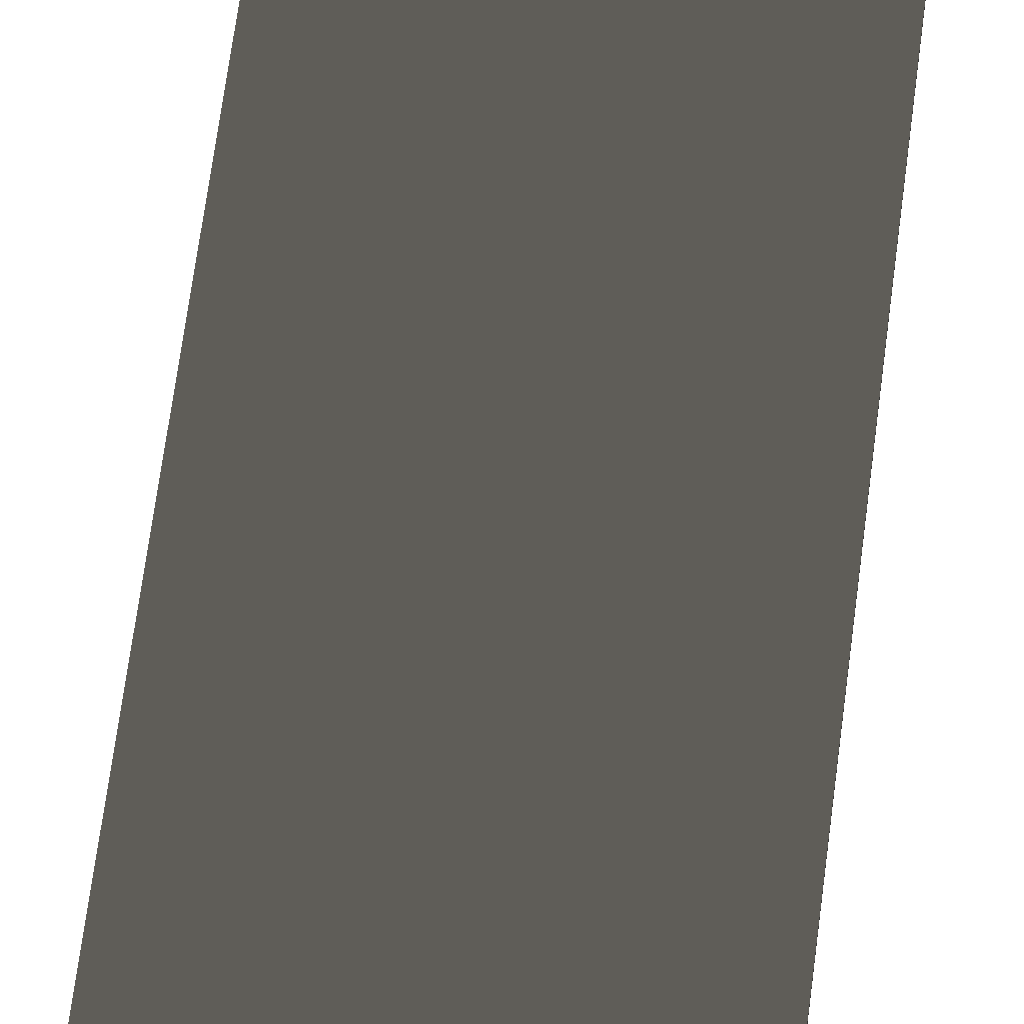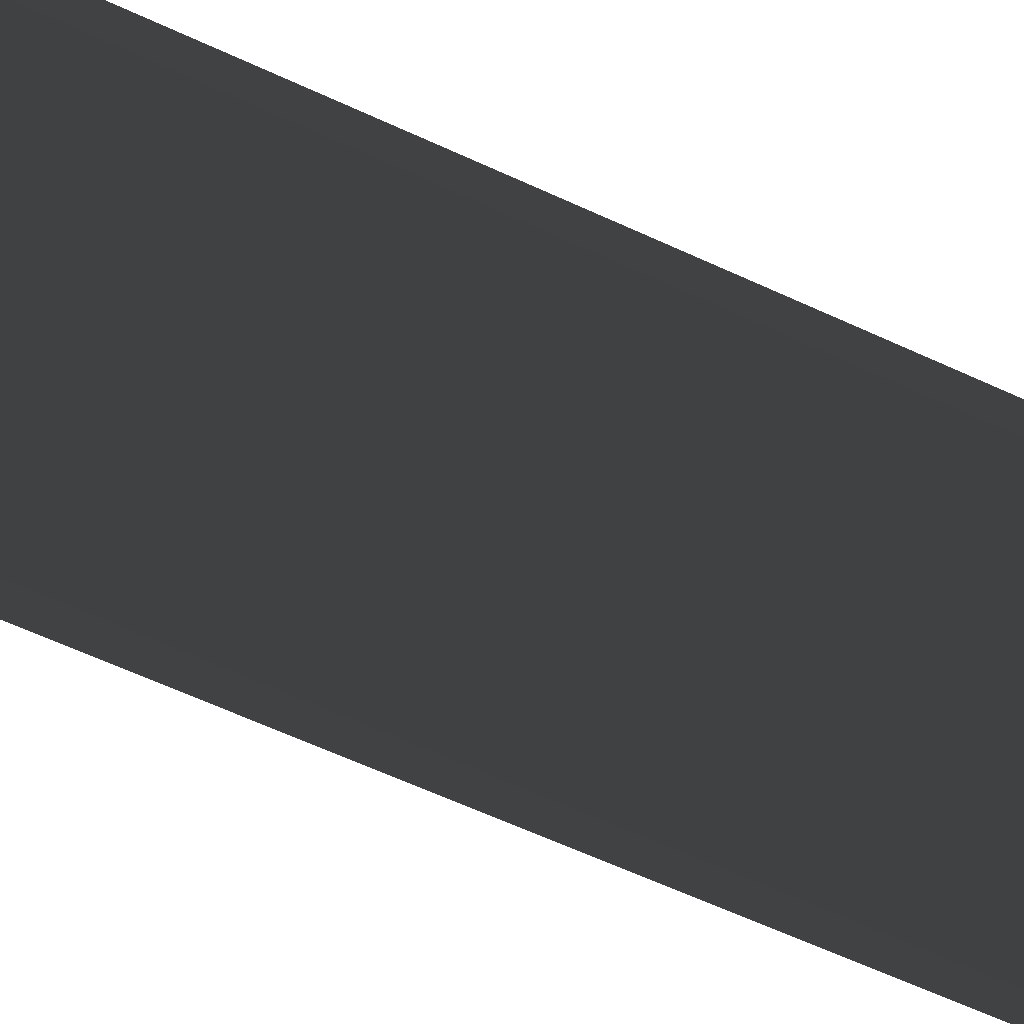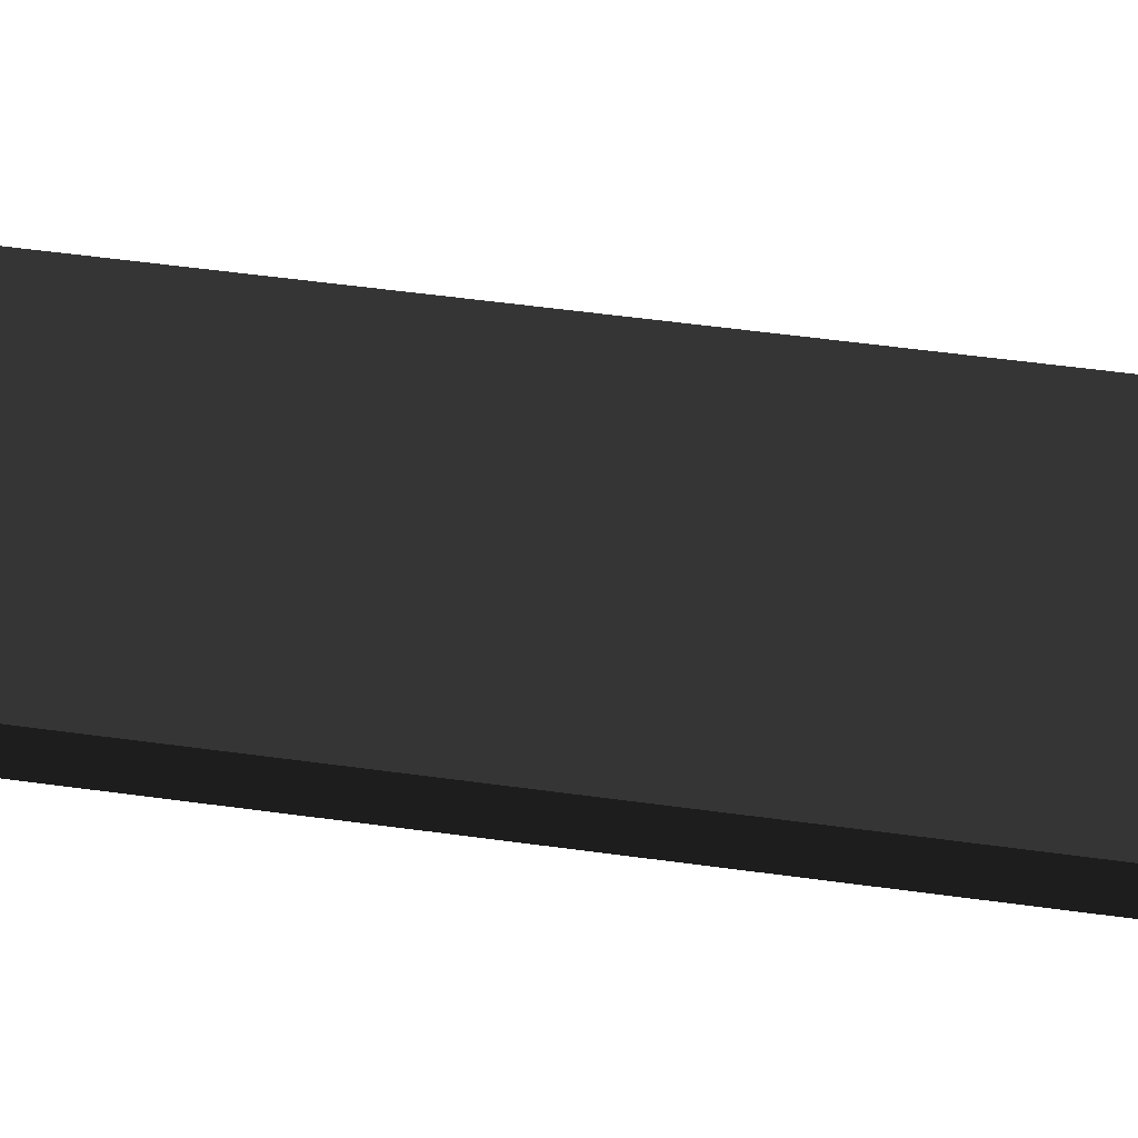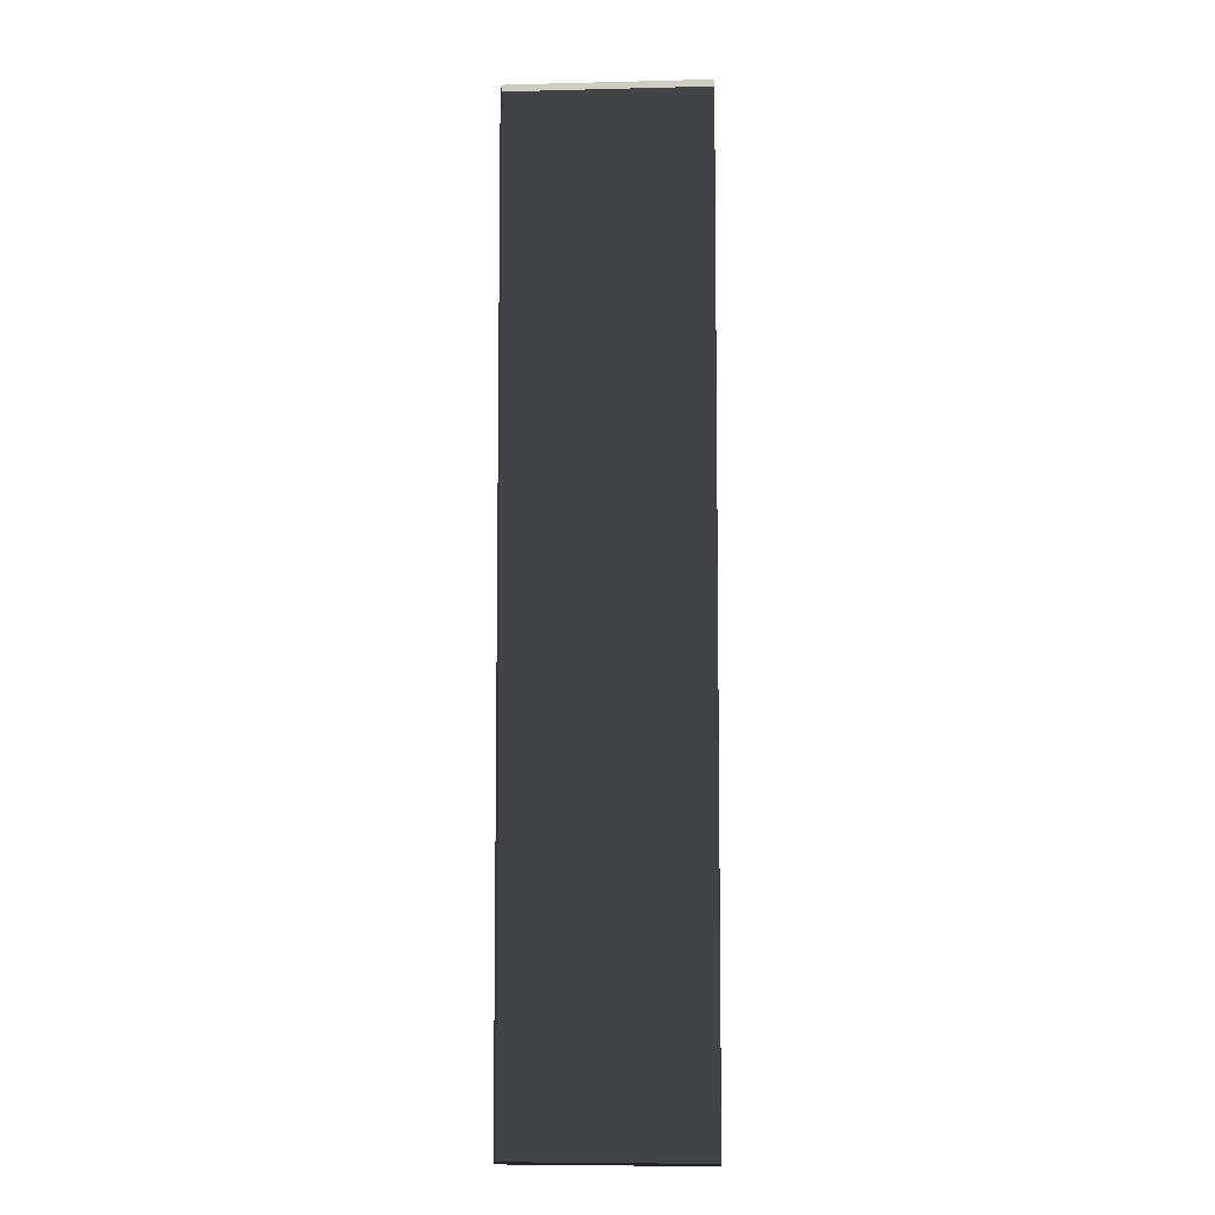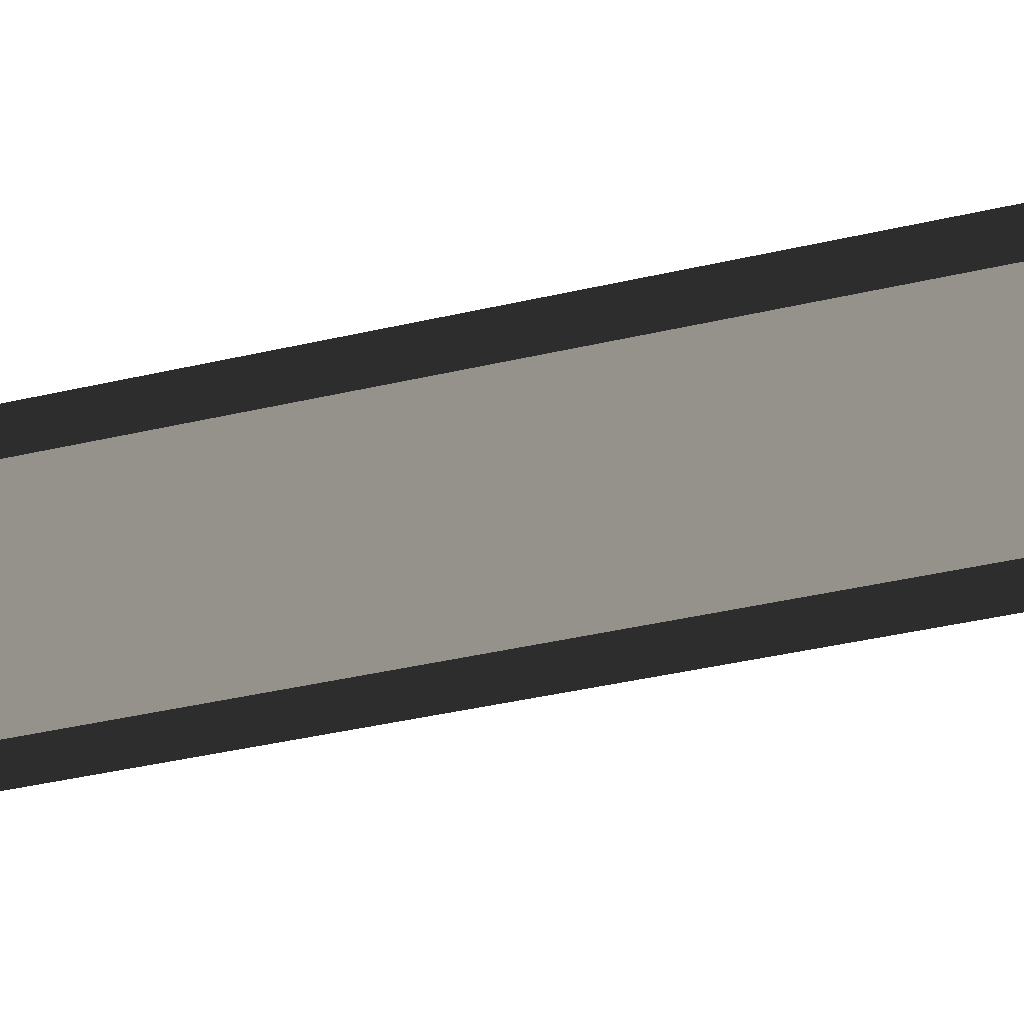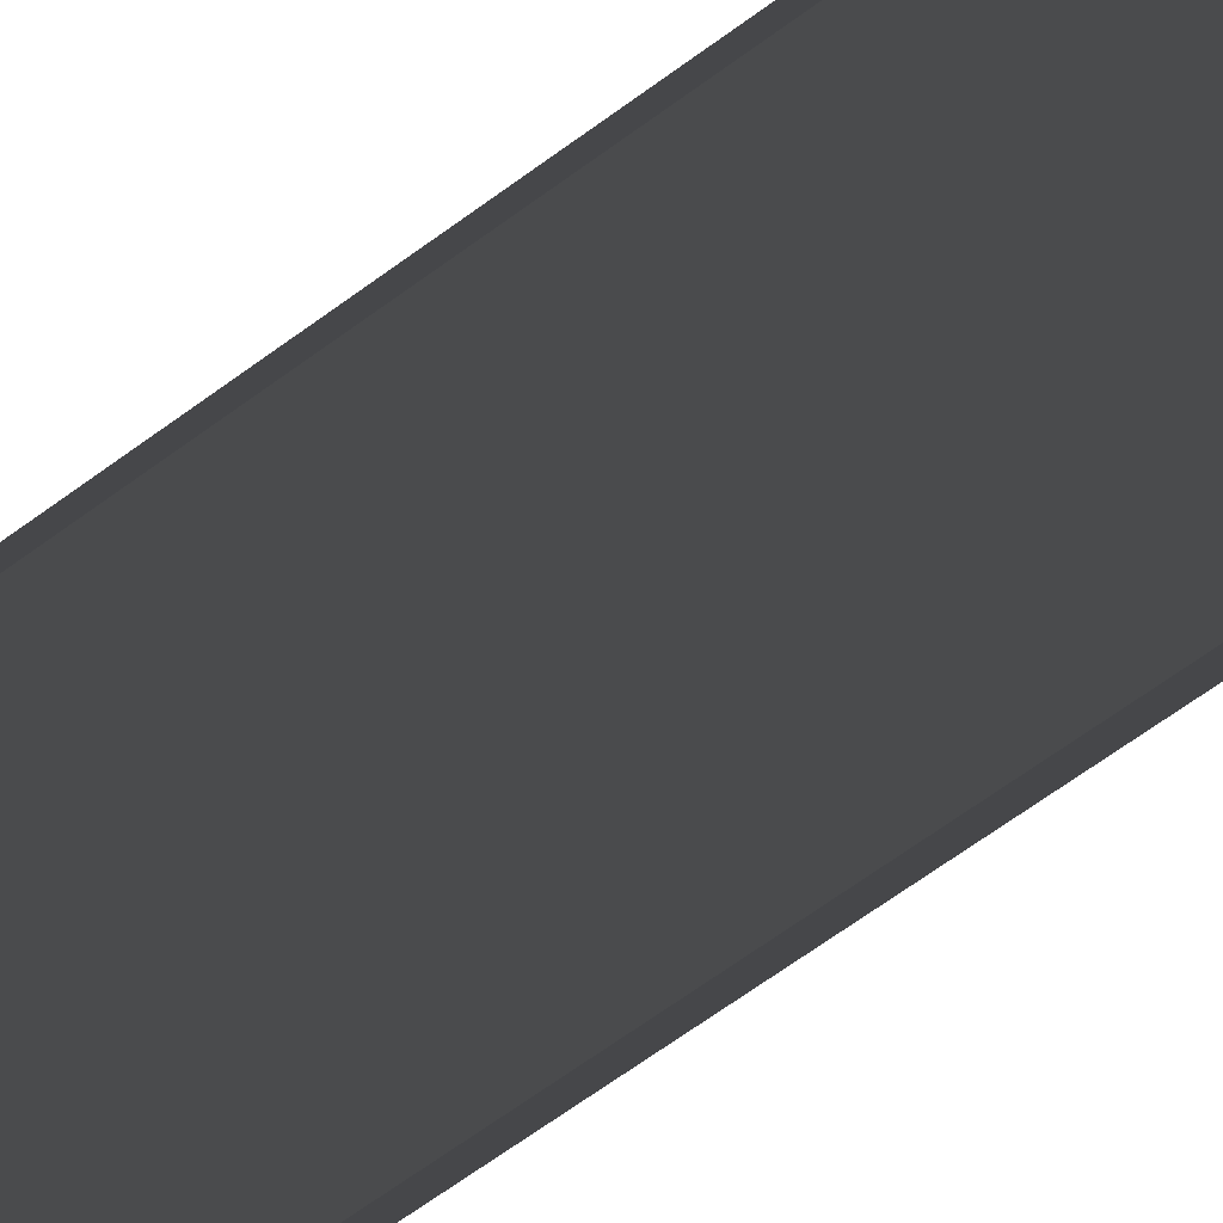
<metadata>
{"format":"obj","ext":"obj","renderer":"f3d","projection":"perspective","resolution":1024,"background":"white","views":[{"elev":63.4,"azim":7.2,"up":"+Z"},{"elev":-49.0,"azim":-118.9,"up":"+Z"},{"elev":37.4,"azim":-79.0,"up":"+Z"},{"elev":-7.3,"azim":-175.9,"up":"+Y"},{"elev":-26.8,"azim":-67.7,"up":"+Z"},{"elev":-61.5,"azim":127.6,"up":"+Z"}]}
</metadata>
<code>
v -0.9954 7.374 -2.419
v 0.9139 7.374 -2.419
v 0.9139 -2.047 -2.419
v -0.9954 -2.047 -2.419
v -0.9954 -2.047 -2.419
v 0.9139 -2.047 -2.419
v 0.9139 -2.047 -2.586
v -0.9954 -2.047 -2.586
v 0.9139 -2.047 -2.419
v 0.9139 7.374 -2.419
v 0.9139 7.374 -2.586
v 0.9139 -2.047 -2.586
v 0.9139 7.374 -2.419
v -0.9954 7.374 -2.419
v -0.9954 7.374 -2.586
v 0.9139 7.374 -2.586
v -0.9954 7.374 -2.419
v -0.9954 -2.047 -2.419
v -0.9954 -2.047 -2.586
v -0.9954 7.374 -2.586
g Building.013_35005_325
f 1 3 2
f 1 4 3
f 5 7 6
f 5 8 7
f 9 11 10
f 9 12 11
f 13 15 14
f 13 16 15
f 17 19 18
f 17 20 19

</code>
